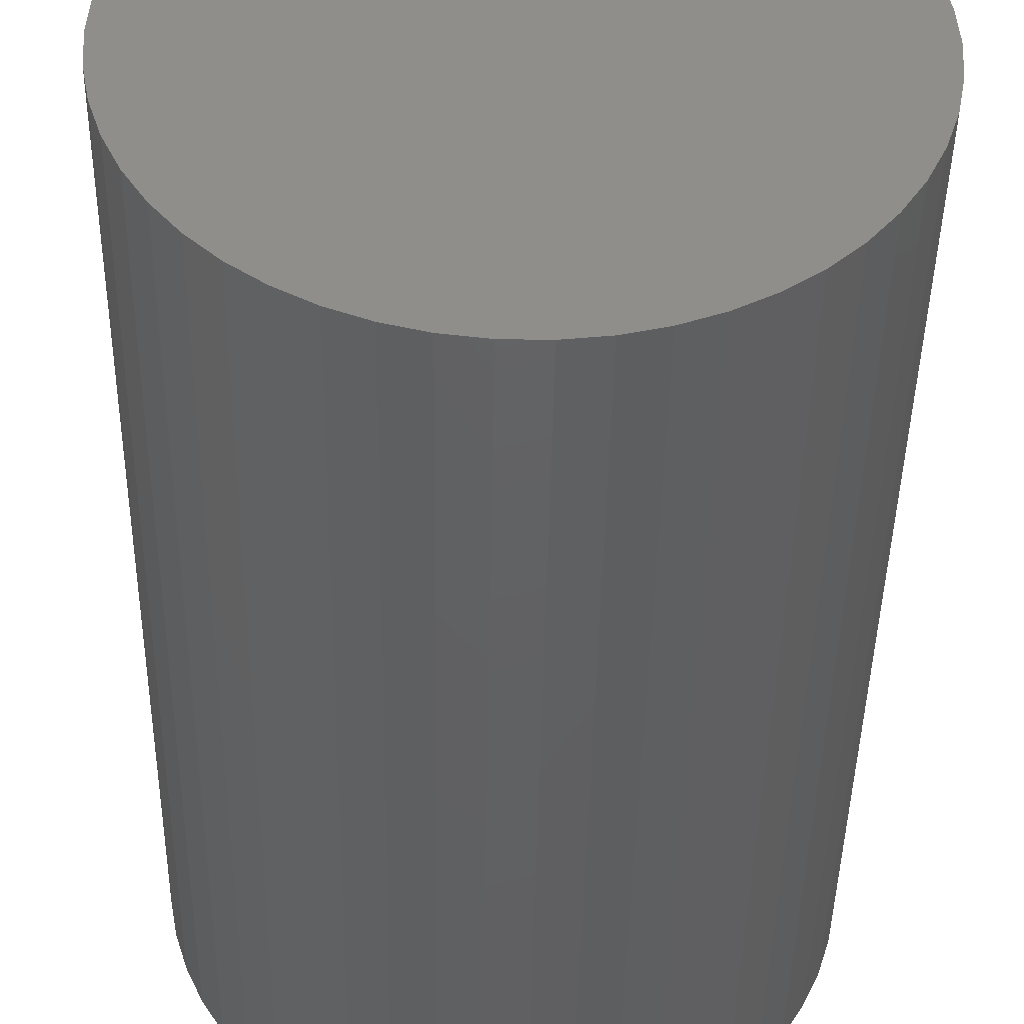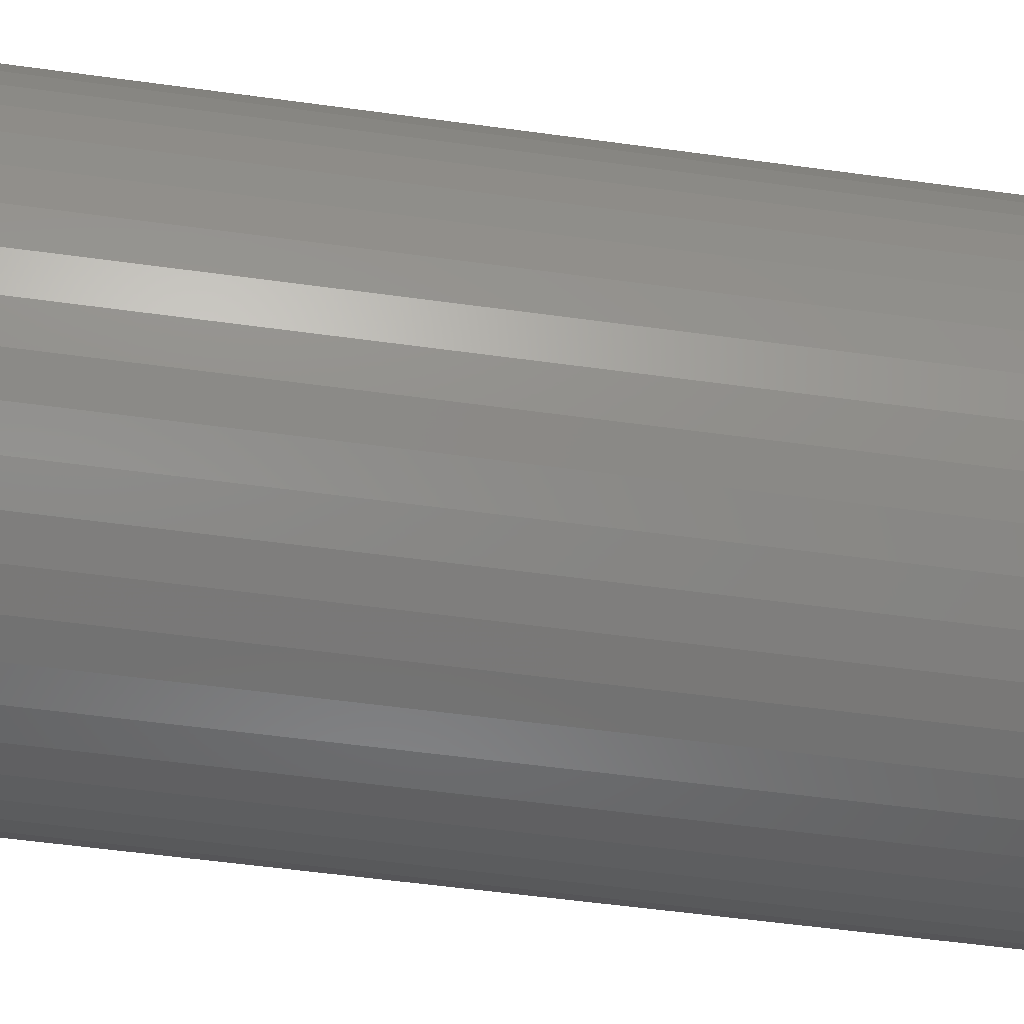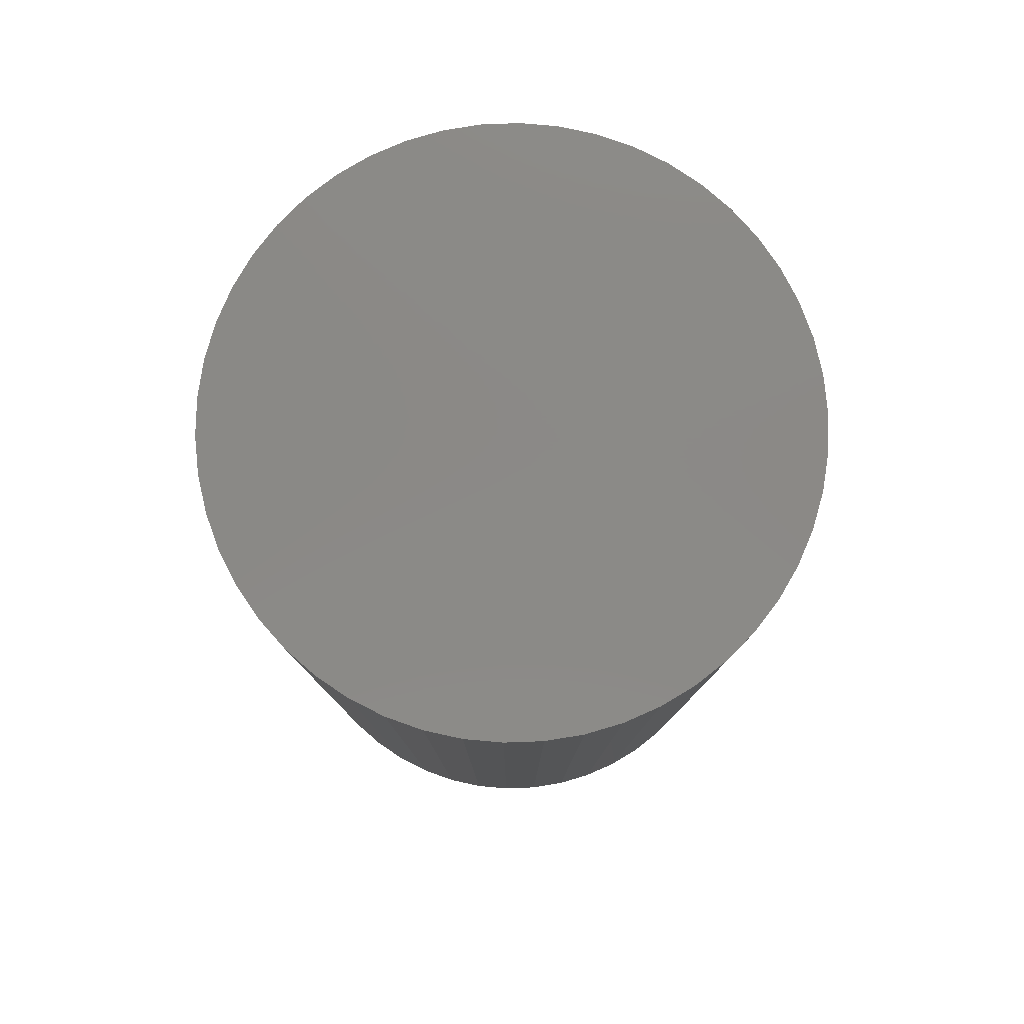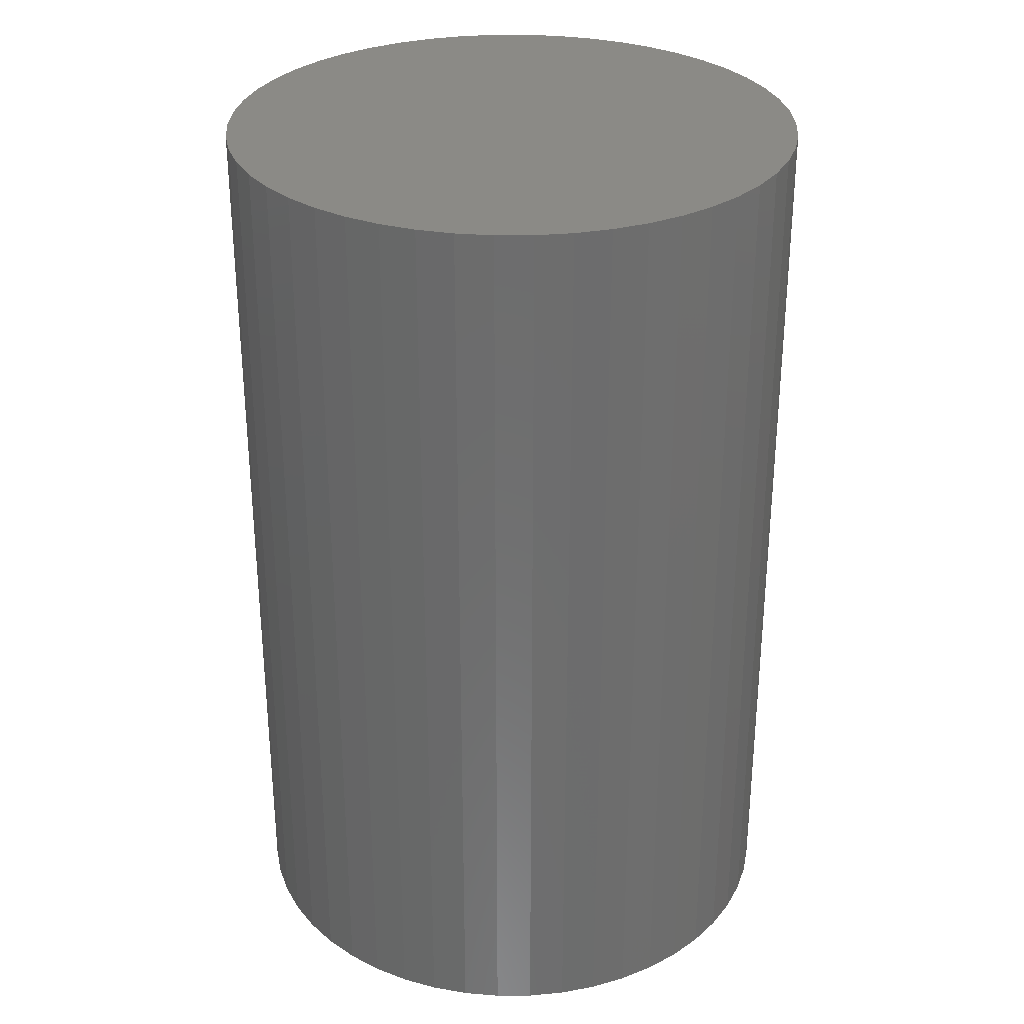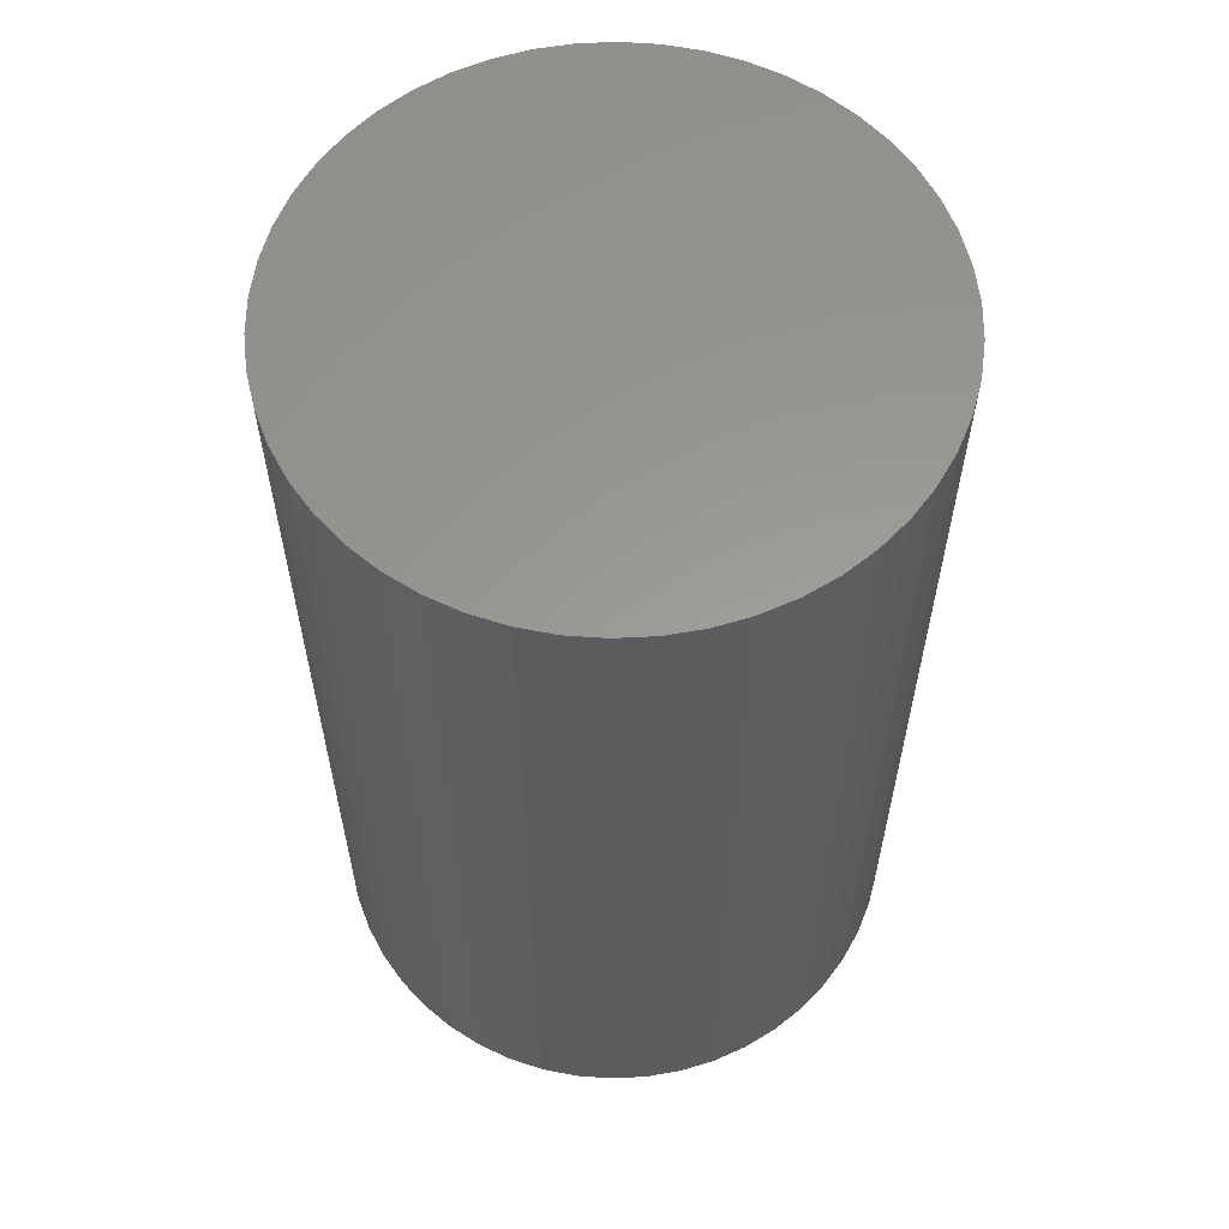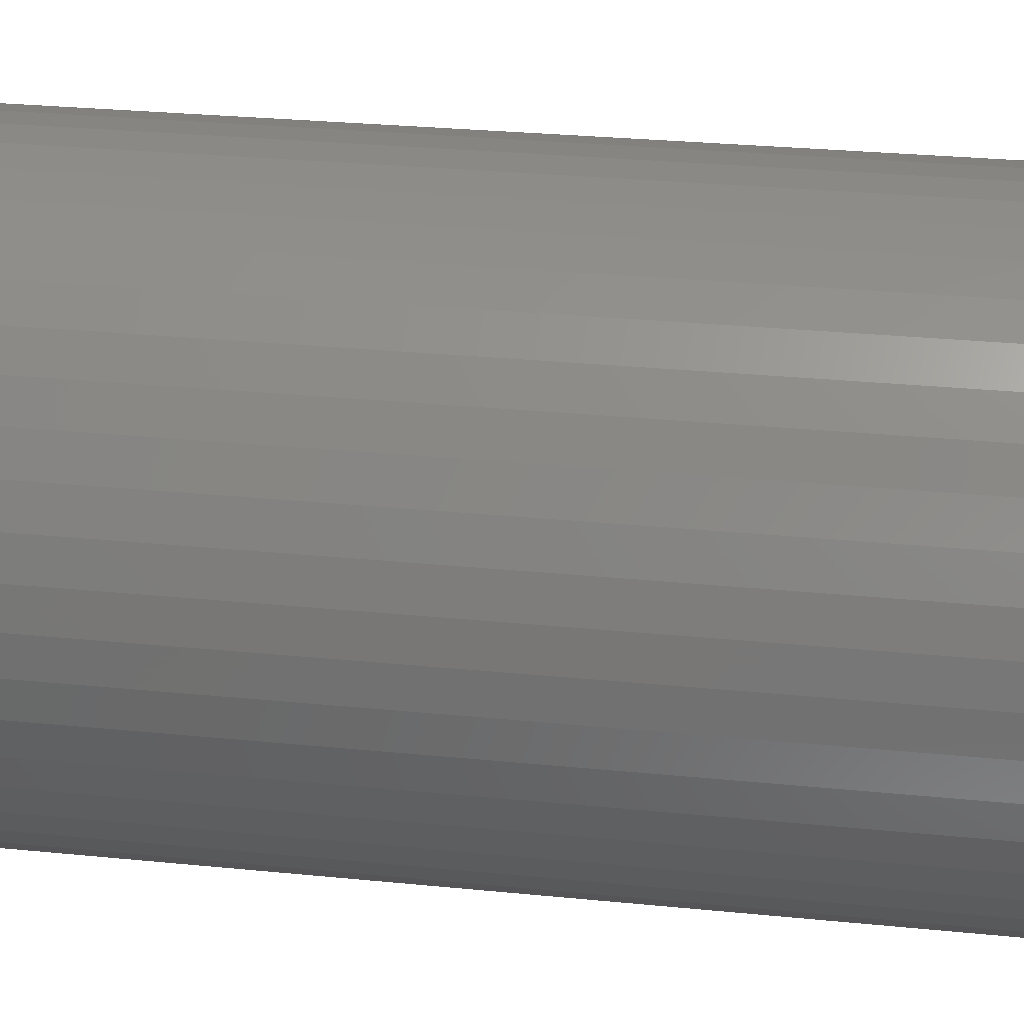
<metadata>
{"format":"stl","ext":"stl","renderer":"f3d","projection":"perspective","resolution":1024,"background":"white","views":[{"elev":-43.1,"azim":-1.0,"up":"+Y"},{"elev":-56.8,"azim":81.9,"up":"+Y"},{"elev":80.0,"azim":-52.5,"up":"+Z"},{"elev":30.5,"azim":64.4,"up":"+Z"},{"elev":59.6,"azim":25.8,"up":"+Z"},{"elev":29.1,"azim":98.4,"up":"+Y"}]}
</metadata>
<code>
# stl→obj: 100 verts, 196 faces
v 11.35 0 18
v 11.26 1.423 -18
v 11.26 1.423 18
v 11.35 0 -18
v 10.99 2.823 -18
v 10.99 2.823 18
v -11.35 0 -18
v -11.26 1.423 18
v -11.26 1.423 -18
v -11.35 0 18
v 0.7127 11.33 -18
v -0.7127 11.33 18
v 0.7127 11.33 18
v -0.7127 11.33 -18
v 11.26 -1.423 -18
v 10.99 -2.823 -18
v 10.55 -4.178 -18
v 10.55 4.178 -18
v 9.946 -5.468 -18
v 9.946 5.468 -18
v 9.182 -6.671 -18
v 9.182 6.671 -18
v 8.274 -7.77 -18
v 8.274 7.77 -18
v 7.235 -8.745 -18
v 7.235 8.745 -18
v 6.082 -9.583 -18
v 6.082 9.583 -18
v 4.833 -10.27 -18
v 4.833 10.27 -18
v 3.507 -10.79 -18
v 3.507 10.79 -18
v 2.127 -11.15 -18
v 2.127 11.15 -18
v 0.7127 -11.33 -18
v -0.7127 -11.33 -18
v -2.127 -11.15 -18
v -2.127 11.15 -18
v -3.507 -10.79 -18
v -3.507 10.79 -18
v -4.833 -10.27 -18
v -4.833 10.27 -18
v -6.082 -9.583 -18
v -6.082 9.583 -18
v -7.235 -8.745 -18
v -7.235 8.745 -18
v -8.274 -7.77 -18
v -8.274 7.77 -18
v -9.182 -6.671 -18
v -9.182 6.671 -18
v -9.946 -5.468 -18
v -9.946 5.468 -18
v -10.55 -4.178 -18
v -10.55 4.178 -18
v -10.99 -2.823 -18
v -10.99 2.823 -18
v -11.26 -1.423 -18
v 7.235 8.745 18
v 8.274 7.77 18
v -8.274 7.77 18
v -7.235 8.745 18
v -4.833 10.27 18
v -3.507 10.79 18
v 10.55 4.178 18
v 9.946 5.468 18
v 9.182 6.671 18
v 2.127 11.15 18
v 3.507 10.79 18
v 4.833 10.27 18
v 6.082 9.583 18
v -9.946 5.468 18
v -10.55 4.178 18
v -10.99 2.823 18
v 11.26 -1.423 18
v 10.99 -2.823 18
v 10.55 -4.178 18
v 9.946 -5.468 18
v 9.182 -6.671 18
v 8.274 -7.77 18
v 7.235 -8.745 18
v 6.082 -9.583 18
v 4.833 -10.27 18
v 3.507 -10.79 18
v 2.127 -11.15 18
v 0.7127 -11.33 18
v -0.7127 -11.33 18
v -2.127 11.15 18
v -2.127 -11.15 18
v -3.507 -10.79 18
v -4.833 -10.27 18
v -6.082 9.583 18
v -6.082 -9.583 18
v -7.235 -8.745 18
v -8.274 -7.77 18
v -9.182 6.671 18
v -9.182 -6.671 18
v -9.946 -5.468 18
v -10.55 -4.178 18
v -10.99 -2.823 18
v -11.26 -1.423 18
f 1 2 3
f 2 1 4
f 3 5 6
f 5 3 2
f 7 8 9
f 8 7 10
f 11 12 13
f 12 11 14
f 15 2 4
f 16 2 15
f 16 5 2
f 17 5 16
f 17 18 5
f 19 18 17
f 19 20 18
f 21 20 19
f 21 22 20
f 23 22 21
f 23 24 22
f 25 24 23
f 25 26 24
f 27 26 25
f 27 28 26
f 29 28 27
f 29 30 28
f 31 30 29
f 31 32 30
f 33 32 31
f 33 34 32
f 35 34 33
f 35 11 34
f 36 11 35
f 36 14 11
f 37 14 36
f 37 38 14
f 39 38 37
f 39 40 38
f 41 40 39
f 41 42 40
f 43 42 41
f 43 44 42
f 45 44 43
f 45 46 44
f 47 46 45
f 47 48 46
f 49 48 47
f 49 50 48
f 51 50 49
f 51 52 50
f 53 52 51
f 53 54 52
f 55 54 53
f 55 56 54
f 57 56 55
f 57 9 56
f 9 57 7
f 24 58 59
f 58 24 26
f 46 60 61
f 60 46 48
f 40 62 63
f 62 40 42
f 64 20 65
f 20 64 18
f 65 22 66
f 22 65 20
f 32 67 68
f 67 32 34
f 28 69 70
f 69 28 30
f 54 71 52
f 71 54 72
f 56 72 54
f 72 56 73
f 3 74 1
f 6 74 3
f 6 75 74
f 64 75 6
f 64 76 75
f 65 76 64
f 65 77 76
f 66 77 65
f 66 78 77
f 59 78 66
f 59 79 78
f 58 79 59
f 58 80 79
f 70 80 58
f 70 81 80
f 69 81 70
f 69 82 81
f 68 82 69
f 68 83 82
f 67 83 68
f 67 84 83
f 13 84 67
f 13 85 84
f 12 85 13
f 12 86 85
f 87 86 12
f 87 88 86
f 63 88 87
f 63 89 88
f 62 89 63
f 62 90 89
f 91 90 62
f 91 92 90
f 61 92 91
f 61 93 92
f 60 93 61
f 60 94 93
f 95 94 60
f 95 96 94
f 71 96 95
f 71 97 96
f 72 97 71
f 72 98 97
f 73 98 72
f 73 99 98
f 8 99 73
f 8 100 99
f 100 8 10
f 14 87 12
f 87 14 38
f 51 98 53
f 98 51 97
f 31 82 83
f 82 31 29
f 30 68 69
f 68 30 32
f 26 70 58
f 70 26 28
f 52 95 50
f 95 52 71
f 50 60 48
f 60 50 95
f 42 91 62
f 91 42 44
f 74 4 1
f 4 74 15
f 29 81 82
f 81 29 27
f 25 79 80
f 79 25 23
f 78 19 77
f 19 78 21
f 75 15 74
f 15 75 16
f 36 85 86
f 85 36 35
f 6 18 64
f 18 6 5
f 66 24 59
f 24 66 22
f 34 13 67
f 13 34 11
f 9 73 56
f 73 9 8
f 44 61 91
f 61 44 46
f 38 63 87
f 63 38 40
f 77 17 76
f 17 77 19
f 41 89 90
f 89 41 39
f 47 96 49
f 96 47 94
f 49 97 51
f 97 49 96
f 53 99 55
f 99 53 98
f 57 10 7
f 10 57 100
f 33 83 84
f 83 33 31
f 35 84 85
f 84 35 33
f 79 21 78
f 21 79 23
f 27 80 81
f 80 27 25
f 76 16 75
f 16 76 17
f 37 86 88
f 86 37 36
f 39 88 89
f 88 39 37
f 47 93 94
f 93 47 45
f 55 100 57
f 100 55 99
f 45 92 93
f 92 45 43
f 43 90 92
f 90 43 41

</code>
